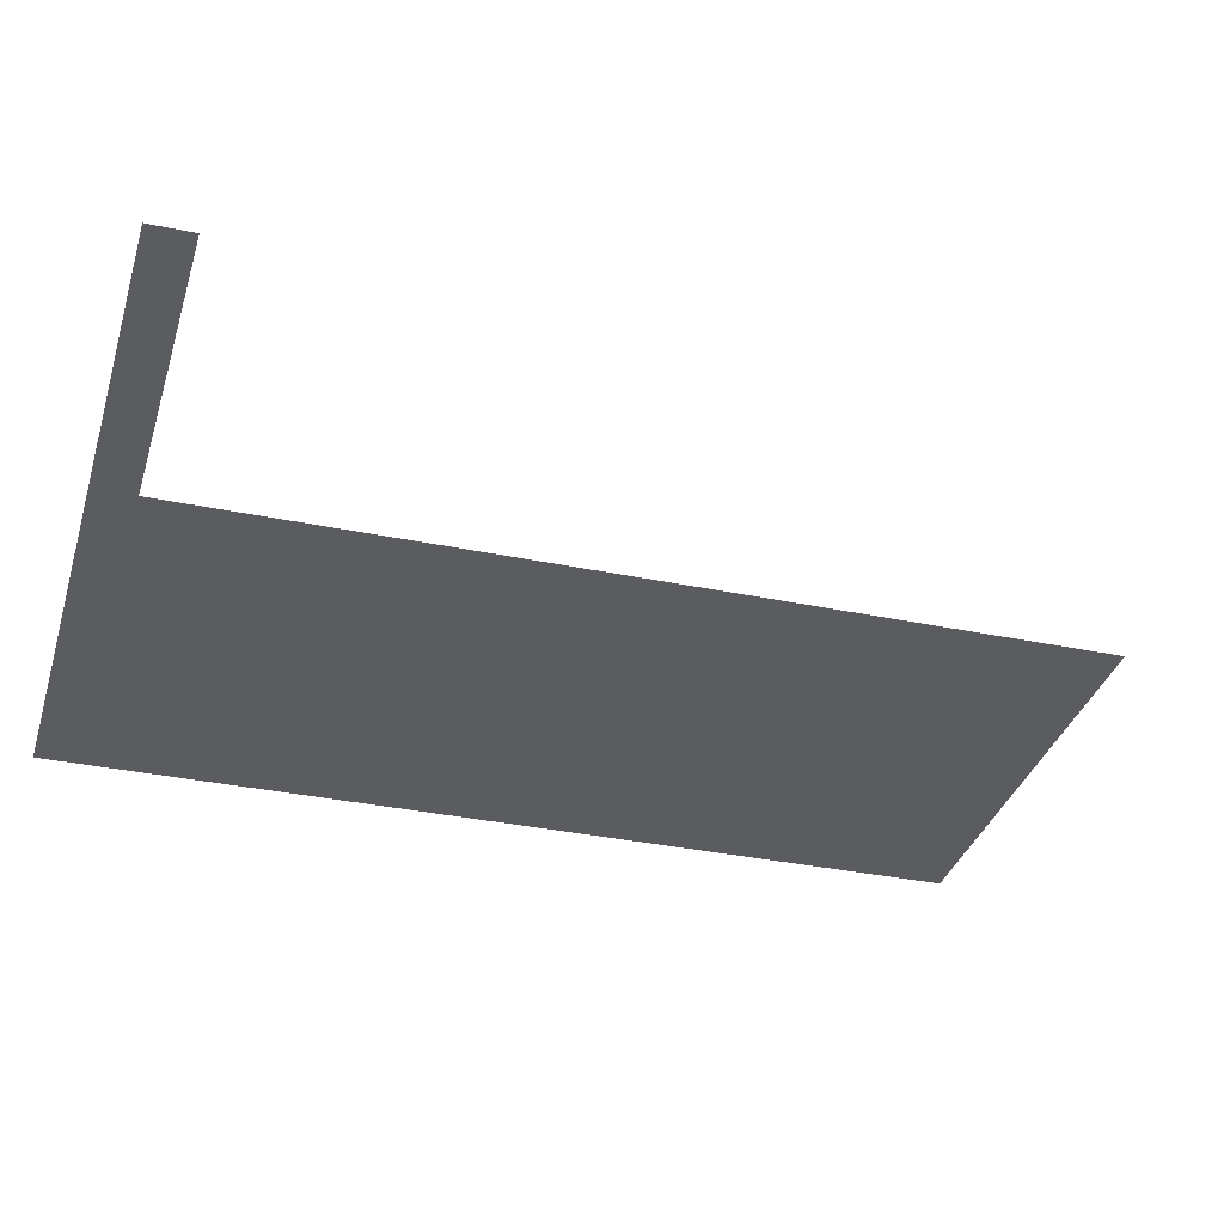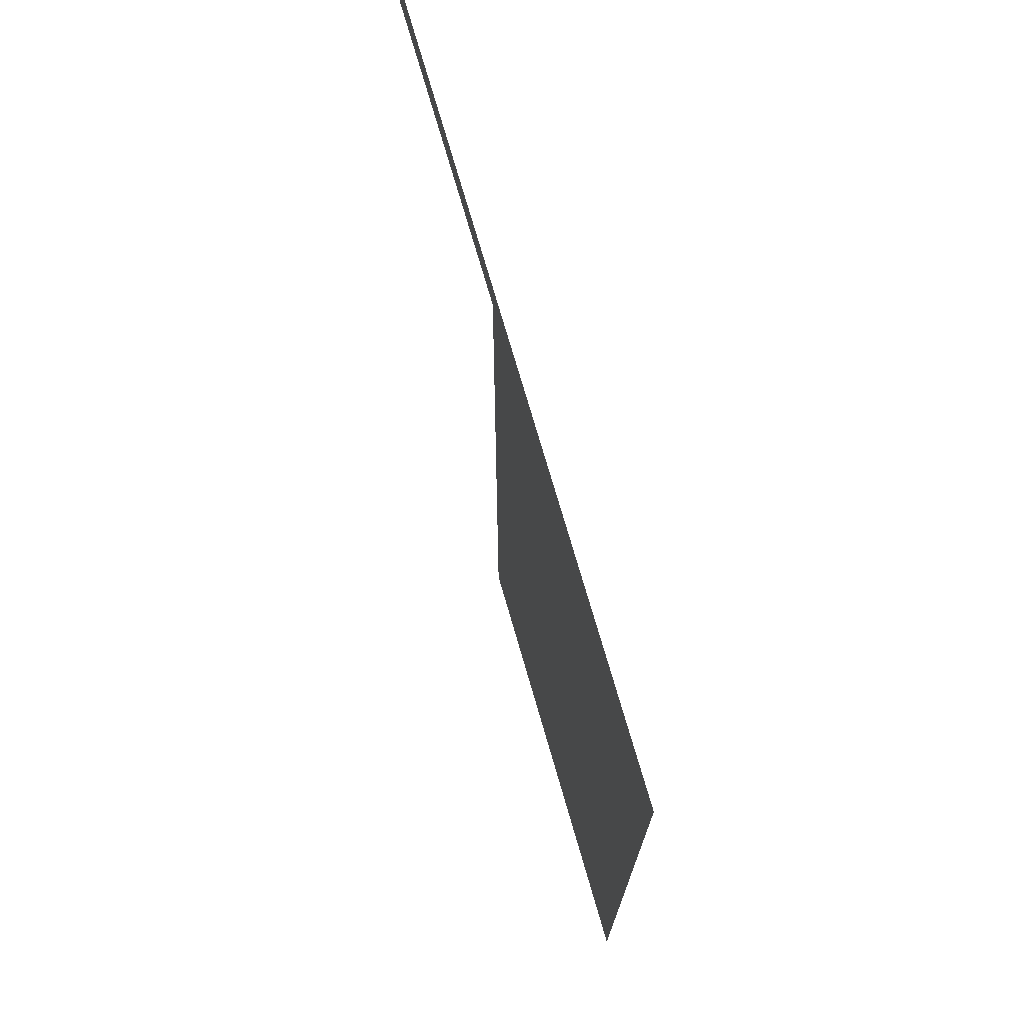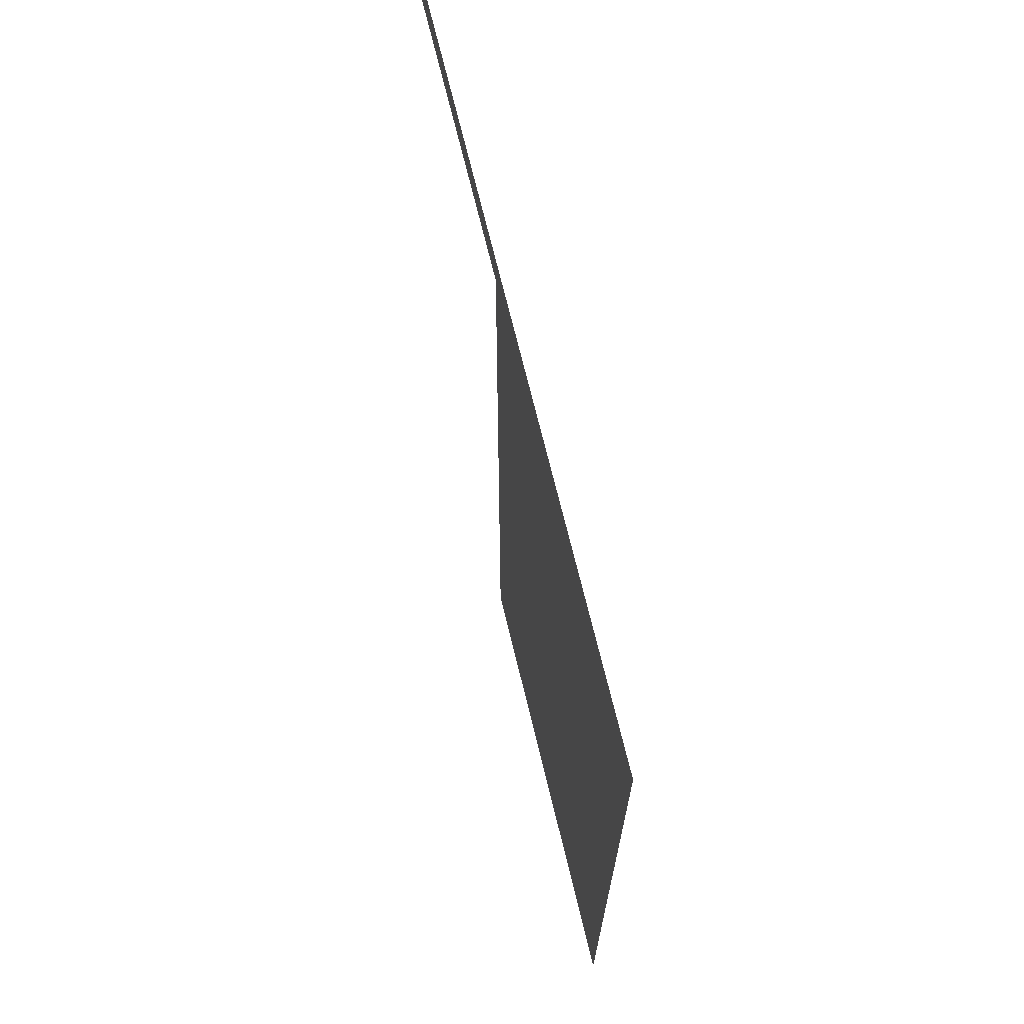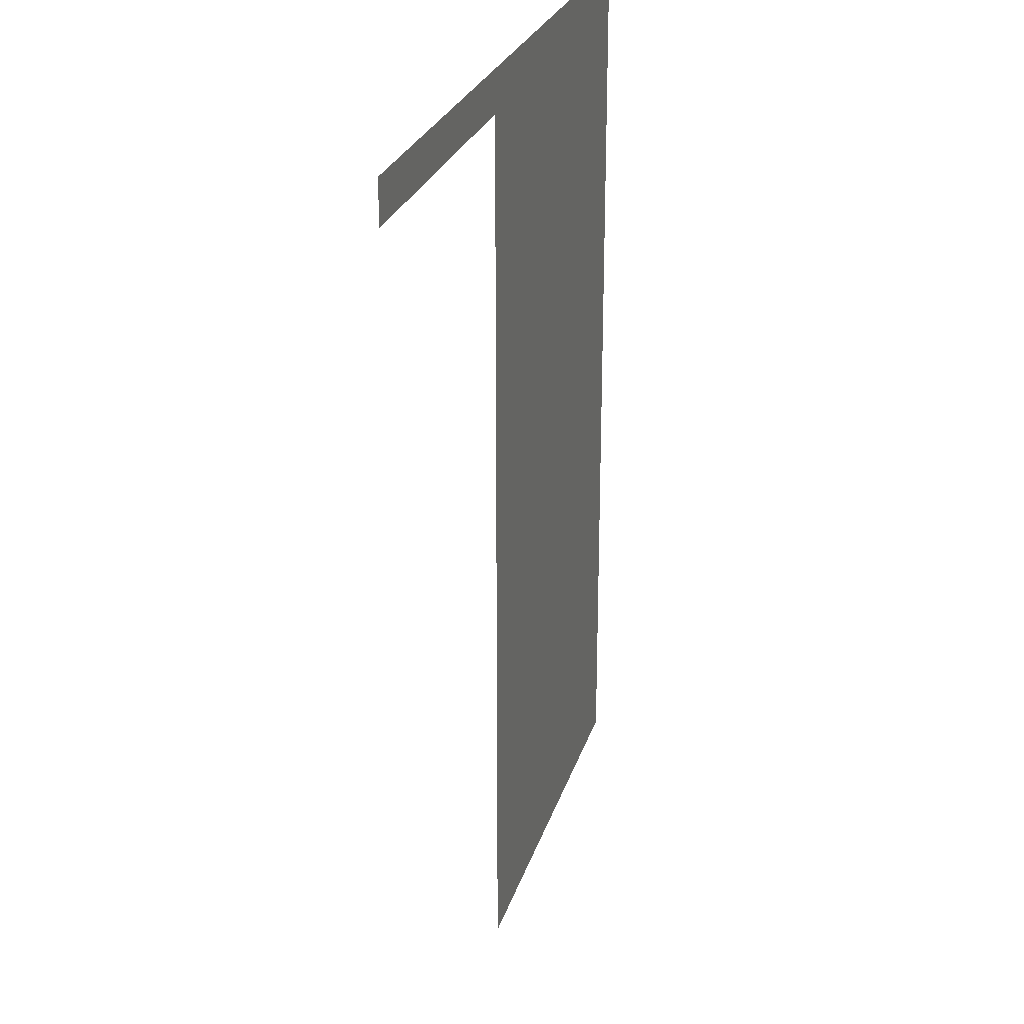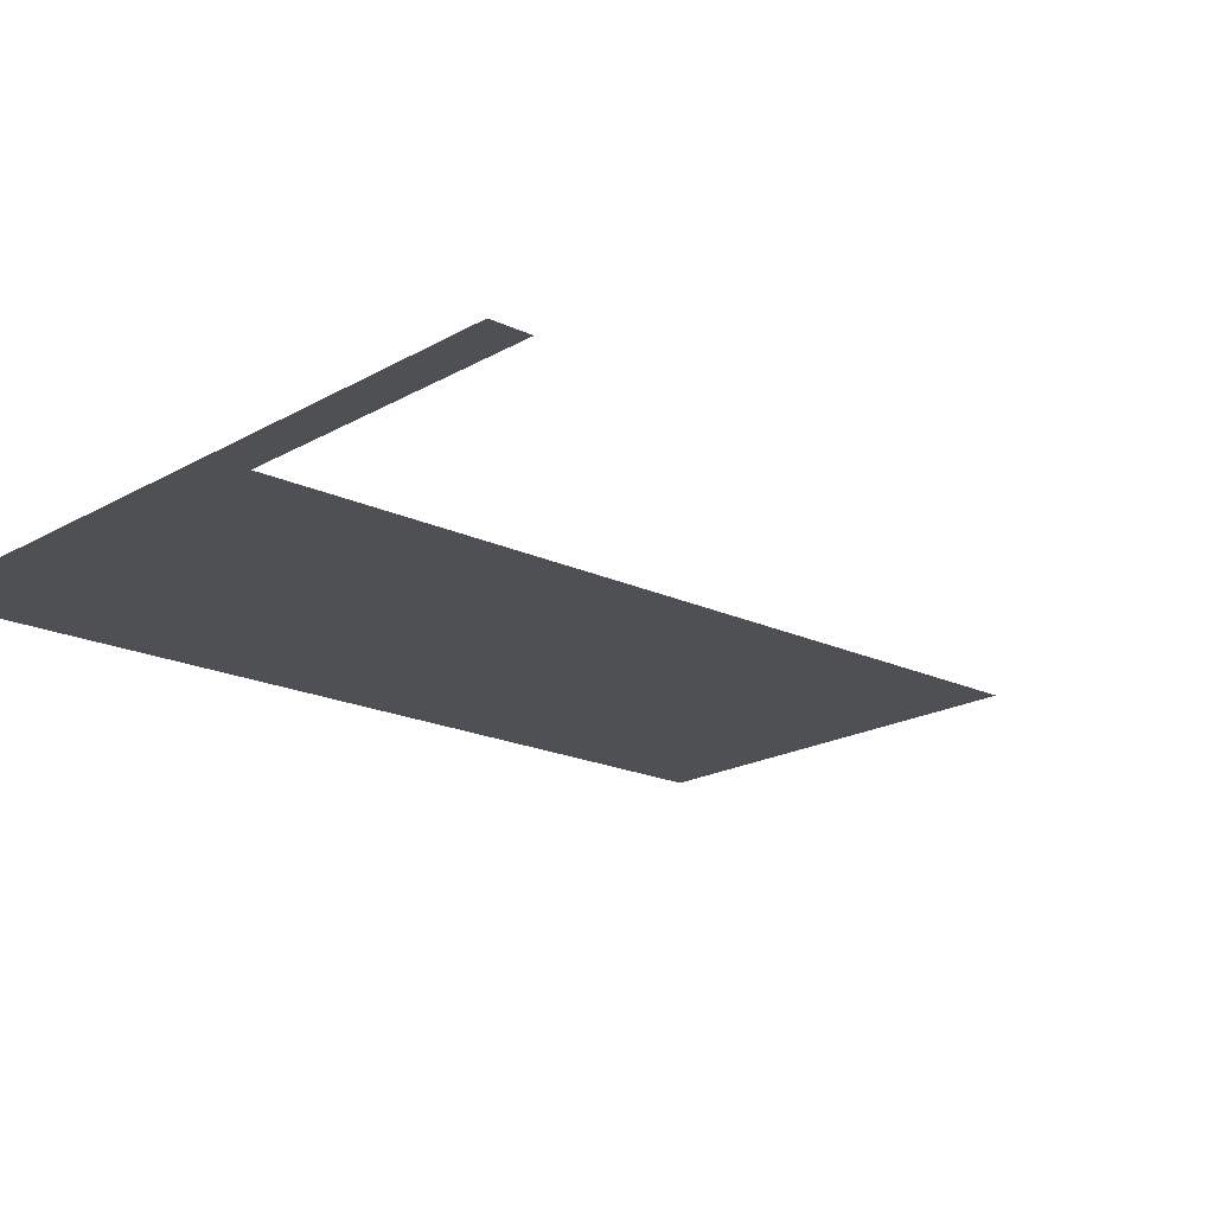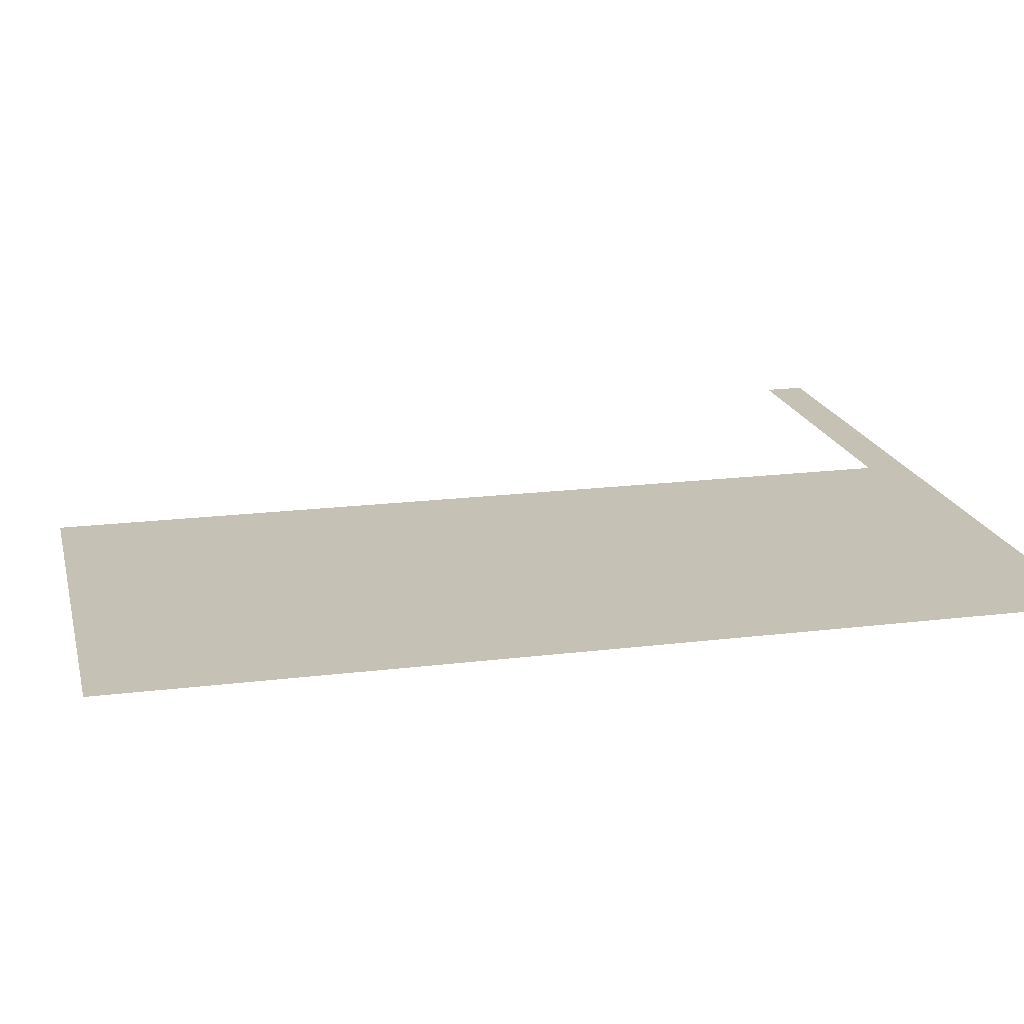
<metadata>
{"format":"obj","ext":"obj","renderer":"f3d","projection":"perspective","resolution":1024,"background":"white","views":[{"elev":-34.0,"azim":-105.9,"up":"+Z"},{"elev":73.6,"azim":73.9,"up":"+Y"},{"elev":70.5,"azim":76.4,"up":"+Y"},{"elev":25.4,"azim":-74.7,"up":"+Y"},{"elev":-18.8,"azim":-132.3,"up":"+Z"},{"elev":18.7,"azim":76.7,"up":"+Z"}]}
</metadata>
<code>
v 100 400 0
v -100 400 0
v -14.77 400 0
v -100 389.4 0
v -14.77 389.4 0
v 100 389.4 0
v -14.77 162.4 0
v 100 162.4 0
f 8 6 5 7
f 3 2 4 5
f 6 1 3 5

</code>
